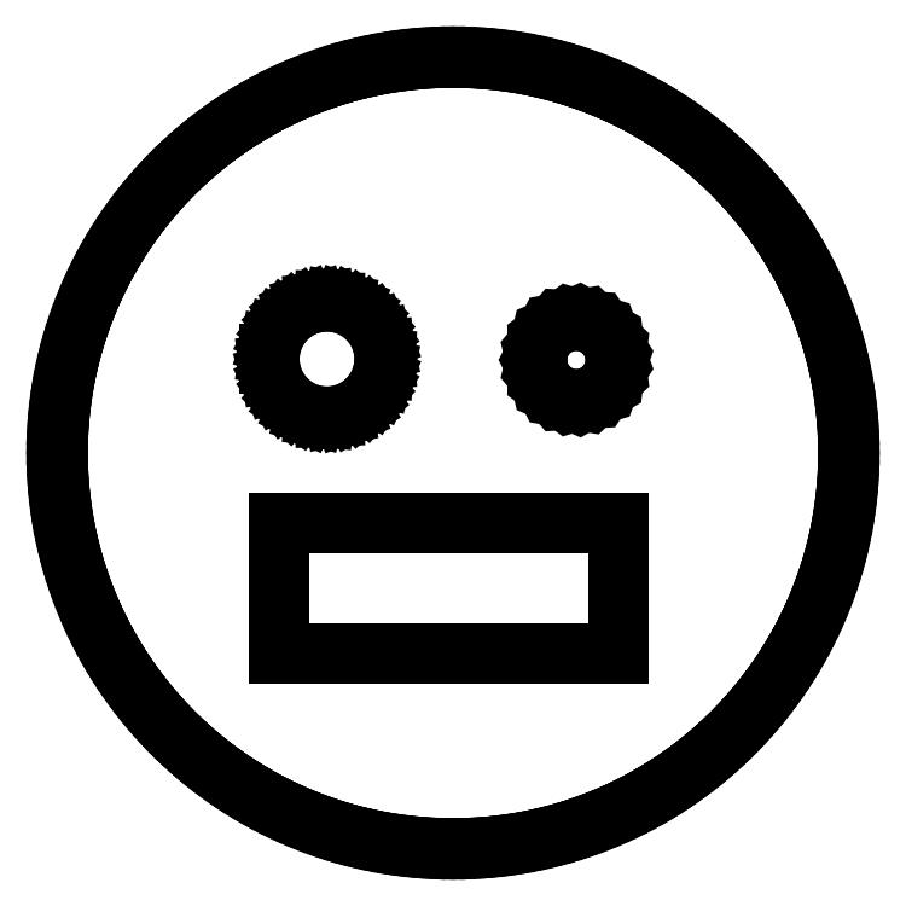
<metadata>
{"format":"dxf","ext":"dxf","renderer":"ezdxf+matplotlib","layout":"modelspace","background":"white","min_lineweight":24,"dpi":150}
</metadata>
<code>
0
SECTION
2
ENTITIES
0
LINE
8
0
10
-85
11
-84.98
20
0
21
1.993
0
LINE
8
0
10
-84.98
11
-84.91
20
1.993
21
3.984
0
LINE
8
0
10
-84.91
11
-84.79
20
3.984
21
5.973
0
LINE
8
0
10
-84.79
11
-84.63
20
5.973
21
7.96
0
LINE
8
0
10
-84.63
11
-84.42
20
7.96
21
9.941
0
LINE
8
0
10
-84.42
11
-84.16
20
9.941
21
11.92
0
LINE
8
0
10
-84.16
11
-83.86
20
11.92
21
13.89
0
LINE
8
0
10
-83.86
11
-83.51
20
13.89
21
15.85
0
LINE
8
0
10
-83.51
11
-83.11
20
15.85
21
17.8
0
LINE
8
0
10
-83.11
11
-82.67
20
17.8
21
19.75
0
LINE
8
0
10
-82.67
11
-82.19
20
19.75
21
21.68
0
LINE
8
0
10
-82.19
11
-81.66
20
21.68
21
23.6
0
LINE
8
0
10
-81.66
11
-81.08
20
23.6
21
25.51
0
LINE
8
0
10
-81.08
11
-80.46
20
25.51
21
27.4
0
LINE
8
0
10
-80.46
11
-79.8
20
27.4
21
29.28
0
LINE
8
0
10
-79.8
11
-79.09
20
29.28
21
31.14
0
LINE
8
0
10
-79.09
11
-78.34
20
31.14
21
32.99
0
LINE
8
0
10
-78.34
11
-77.54
20
32.99
21
34.81
0
LINE
8
0
10
-77.54
11
-76.7
20
34.81
21
36.62
0
LINE
8
0
10
-76.7
11
-75.83
20
36.62
21
38.41
0
LINE
8
0
10
-75.83
11
-74.91
20
38.41
21
40.18
0
LINE
8
0
10
-74.91
11
-73.94
20
40.18
21
41.92
0
LINE
8
0
10
-73.94
11
-72.94
20
41.92
21
43.65
0
LINE
8
0
10
-72.94
11
-71.9
20
43.65
21
45.34
0
LINE
8
0
10
-71.9
11
-70.81
20
45.34
21
47.02
0
LINE
8
0
10
-70.81
11
-69.69
20
47.02
21
48.66
0
LINE
8
0
10
-69.69
11
-68.53
20
48.66
21
50.28
0
LINE
8
0
10
-68.53
11
-67.33
20
50.28
21
51.88
0
LINE
8
0
10
-67.33
11
-66.1
20
51.88
21
53.44
0
LINE
8
0
10
-66.1
11
-64.83
20
53.44
21
54.98
0
LINE
8
0
10
-64.83
11
-63.52
20
54.98
21
56.48
0
LINE
8
0
10
-63.52
11
-62.18
20
56.48
21
57.95
0
LINE
8
0
10
-62.18
11
-60.8
20
57.95
21
59.4
0
LINE
8
0
10
-60.8
11
-59.4
20
59.4
21
60.8
0
LINE
8
0
10
-59.4
11
-57.95
20
60.8
21
62.18
0
LINE
8
0
10
-57.95
11
-56.48
20
62.18
21
63.52
0
LINE
8
0
10
-56.48
11
-54.98
20
63.52
21
64.83
0
LINE
8
0
10
-54.98
11
-53.44
20
64.83
21
66.1
0
LINE
8
0
10
-53.44
11
-51.88
20
66.1
21
67.33
0
LINE
8
0
10
-51.88
11
-50.28
20
67.33
21
68.53
0
LINE
8
0
10
-50.28
11
-48.66
20
68.53
21
69.69
0
LINE
8
0
10
-48.66
11
-47.02
20
69.69
21
70.81
0
LINE
8
0
10
-47.02
11
-45.34
20
70.81
21
71.9
0
LINE
8
0
10
-45.34
11
-43.65
20
71.9
21
72.94
0
LINE
8
0
10
-43.65
11
-41.92
20
72.94
21
73.94
0
LINE
8
0
10
-41.92
11
-40.18
20
73.94
21
74.91
0
LINE
8
0
10
-40.18
11
-38.41
20
74.91
21
75.83
0
LINE
8
0
10
-38.41
11
-36.62
20
75.83
21
76.7
0
LINE
8
0
10
-36.62
11
-34.81
20
76.7
21
77.54
0
LINE
8
0
10
-34.81
11
-32.99
20
77.54
21
78.34
0
LINE
8
0
10
-32.99
11
-31.14
20
78.34
21
79.09
0
LINE
8
0
10
-31.14
11
-29.28
20
79.09
21
79.8
0
LINE
8
0
10
-29.28
11
-27.4
20
79.8
21
80.46
0
LINE
8
0
10
-27.4
11
-25.51
20
80.46
21
81.08
0
LINE
8
0
10
-25.51
11
-23.6
20
81.08
21
81.66
0
LINE
8
0
10
-23.6
11
-21.68
20
81.66
21
82.19
0
LINE
8
0
10
-21.68
11
-19.75
20
82.19
21
82.67
0
LINE
8
0
10
-19.75
11
-17.8
20
82.67
21
83.11
0
LINE
8
0
10
-17.8
11
-15.85
20
83.11
21
83.51
0
LINE
8
0
10
-15.85
11
-13.89
20
83.51
21
83.86
0
LINE
8
0
10
-13.89
11
-11.92
20
83.86
21
84.16
0
LINE
8
0
10
-11.92
11
-9.941
20
84.16
21
84.42
0
LINE
8
0
10
-9.941
11
-7.96
20
84.42
21
84.63
0
LINE
8
0
10
-7.96
11
-5.973
20
84.63
21
84.79
0
LINE
8
0
10
-5.973
11
-3.984
20
84.79
21
84.91
0
LINE
8
0
10
-3.984
11
-1.993
20
84.91
21
84.98
0
LINE
8
0
10
-1.993
11
0
20
84.98
21
85
0
LINE
8
0
10
0
11
1.993
20
85
21
84.98
0
LINE
8
0
10
1.993
11
3.984
20
84.98
21
84.91
0
LINE
8
0
10
3.984
11
5.973
20
84.91
21
84.79
0
LINE
8
0
10
5.973
11
7.96
20
84.79
21
84.63
0
LINE
8
0
10
7.96
11
9.941
20
84.63
21
84.42
0
LINE
8
0
10
9.941
11
11.92
20
84.42
21
84.16
0
LINE
8
0
10
11.92
11
13.89
20
84.16
21
83.86
0
LINE
8
0
10
13.89
11
15.85
20
83.86
21
83.51
0
LINE
8
0
10
15.85
11
17.8
20
83.51
21
83.11
0
LINE
8
0
10
17.8
11
19.75
20
83.11
21
82.67
0
LINE
8
0
10
19.75
11
21.68
20
82.67
21
82.19
0
LINE
8
0
10
21.68
11
23.6
20
82.19
21
81.66
0
LINE
8
0
10
23.6
11
25.51
20
81.66
21
81.08
0
LINE
8
0
10
25.51
11
27.4
20
81.08
21
80.46
0
LINE
8
0
10
27.4
11
29.28
20
80.46
21
79.8
0
LINE
8
0
10
29.28
11
31.14
20
79.8
21
79.09
0
LINE
8
0
10
31.14
11
32.99
20
79.09
21
78.34
0
LINE
8
0
10
32.99
11
34.81
20
78.34
21
77.54
0
LINE
8
0
10
34.81
11
36.62
20
77.54
21
76.7
0
LINE
8
0
10
36.62
11
38.41
20
76.7
21
75.83
0
LINE
8
0
10
38.41
11
40.18
20
75.83
21
74.91
0
LINE
8
0
10
40.18
11
41.92
20
74.91
21
73.94
0
LINE
8
0
10
41.92
11
43.65
20
73.94
21
72.94
0
LINE
8
0
10
43.65
11
45.34
20
72.94
21
71.9
0
LINE
8
0
10
45.34
11
47.02
20
71.9
21
70.81
0
LINE
8
0
10
47.02
11
48.66
20
70.81
21
69.69
0
LINE
8
0
10
48.66
11
50.28
20
69.69
21
68.53
0
LINE
8
0
10
50.28
11
51.88
20
68.53
21
67.33
0
LINE
8
0
10
51.88
11
53.44
20
67.33
21
66.1
0
LINE
8
0
10
53.44
11
54.98
20
66.1
21
64.83
0
LINE
8
0
10
54.98
11
56.48
20
64.83
21
63.52
0
LINE
8
0
10
56.48
11
57.95
20
63.52
21
62.18
0
LINE
8
0
10
57.95
11
59.4
20
62.18
21
60.8
0
LINE
8
0
10
59.4
11
60.8
20
60.8
21
59.4
0
LINE
8
0
10
60.8
11
62.18
20
59.4
21
57.95
0
LINE
8
0
10
62.18
11
63.52
20
57.95
21
56.48
0
LINE
8
0
10
63.52
11
64.83
20
56.48
21
54.98
0
LINE
8
0
10
64.83
11
66.1
20
54.98
21
53.44
0
LINE
8
0
10
66.1
11
67.33
20
53.44
21
51.88
0
LINE
8
0
10
67.33
11
68.53
20
51.88
21
50.28
0
LINE
8
0
10
68.53
11
69.69
20
50.28
21
48.66
0
LINE
8
0
10
69.69
11
70.81
20
48.66
21
47.02
0
LINE
8
0
10
70.81
11
71.9
20
47.02
21
45.34
0
LINE
8
0
10
71.9
11
72.94
20
45.34
21
43.65
0
LINE
8
0
10
72.94
11
73.94
20
43.65
21
41.92
0
LINE
8
0
10
73.94
11
74.91
20
41.92
21
40.18
0
LINE
8
0
10
74.91
11
75.83
20
40.18
21
38.41
0
LINE
8
0
10
75.83
11
76.7
20
38.41
21
36.62
0
LINE
8
0
10
76.7
11
77.54
20
36.62
21
34.81
0
LINE
8
0
10
77.54
11
78.34
20
34.81
21
32.99
0
LINE
8
0
10
78.34
11
79.09
20
32.99
21
31.14
0
LINE
8
0
10
79.09
11
79.8
20
31.14
21
29.28
0
LINE
8
0
10
79.8
11
80.46
20
29.28
21
27.4
0
LINE
8
0
10
80.46
11
81.08
20
27.4
21
25.51
0
LINE
8
0
10
81.08
11
81.66
20
25.51
21
23.6
0
LINE
8
0
10
81.66
11
82.19
20
23.6
21
21.68
0
LINE
8
0
10
82.19
11
82.67
20
21.68
21
19.75
0
LINE
8
0
10
82.67
11
83.11
20
19.75
21
17.8
0
LINE
8
0
10
83.11
11
83.51
20
17.8
21
15.85
0
LINE
8
0
10
83.51
11
83.86
20
15.85
21
13.89
0
LINE
8
0
10
83.86
11
84.16
20
13.89
21
11.92
0
LINE
8
0
10
84.16
11
84.42
20
11.92
21
9.941
0
LINE
8
0
10
84.42
11
84.63
20
9.941
21
7.96
0
LINE
8
0
10
84.63
11
84.79
20
7.96
21
5.973
0
LINE
8
0
10
84.79
11
84.91
20
5.973
21
3.984
0
LINE
8
0
10
84.91
11
84.98
20
3.984
21
1.993
0
LINE
8
0
10
84.98
11
85
20
1.993
21
0
0
LINE
8
0
10
85
11
84.98
20
0
21
-1.993
0
LINE
8
0
10
84.98
11
84.91
20
-1.993
21
-3.984
0
LINE
8
0
10
84.91
11
84.79
20
-3.984
21
-5.973
0
LINE
8
0
10
84.79
11
84.63
20
-5.973
21
-7.96
0
LINE
8
0
10
84.63
11
84.42
20
-7.96
21
-9.941
0
LINE
8
0
10
84.42
11
84.16
20
-9.941
21
-11.92
0
LINE
8
0
10
84.16
11
83.86
20
-11.92
21
-13.89
0
LINE
8
0
10
83.86
11
83.51
20
-13.89
21
-15.85
0
LINE
8
0
10
83.51
11
83.11
20
-15.85
21
-17.8
0
LINE
8
0
10
83.11
11
82.67
20
-17.8
21
-19.75
0
LINE
8
0
10
82.67
11
82.19
20
-19.75
21
-21.68
0
LINE
8
0
10
82.19
11
81.66
20
-21.68
21
-23.6
0
LINE
8
0
10
81.66
11
81.08
20
-23.6
21
-25.51
0
LINE
8
0
10
81.08
11
80.46
20
-25.51
21
-27.4
0
LINE
8
0
10
80.46
11
79.8
20
-27.4
21
-29.28
0
LINE
8
0
10
79.8
11
79.09
20
-29.28
21
-31.14
0
LINE
8
0
10
79.09
11
78.34
20
-31.14
21
-32.99
0
LINE
8
0
10
78.34
11
77.54
20
-32.99
21
-34.81
0
LINE
8
0
10
77.54
11
76.7
20
-34.81
21
-36.62
0
LINE
8
0
10
76.7
11
75.83
20
-36.62
21
-38.41
0
LINE
8
0
10
75.83
11
74.91
20
-38.41
21
-40.18
0
LINE
8
0
10
74.91
11
73.94
20
-40.18
21
-41.92
0
LINE
8
0
10
73.94
11
72.94
20
-41.92
21
-43.65
0
LINE
8
0
10
72.94
11
71.9
20
-43.65
21
-45.34
0
LINE
8
0
10
71.9
11
70.81
20
-45.34
21
-47.02
0
LINE
8
0
10
70.81
11
69.69
20
-47.02
21
-48.66
0
LINE
8
0
10
69.69
11
68.53
20
-48.66
21
-50.28
0
LINE
8
0
10
68.53
11
67.33
20
-50.28
21
-51.88
0
LINE
8
0
10
67.33
11
66.1
20
-51.88
21
-53.44
0
LINE
8
0
10
66.1
11
64.83
20
-53.44
21
-54.98
0
LINE
8
0
10
64.83
11
63.52
20
-54.98
21
-56.48
0
LINE
8
0
10
63.52
11
62.18
20
-56.48
21
-57.95
0
LINE
8
0
10
62.18
11
60.8
20
-57.95
21
-59.4
0
LINE
8
0
10
60.8
11
59.4
20
-59.4
21
-60.8
0
LINE
8
0
10
59.4
11
57.95
20
-60.8
21
-62.18
0
LINE
8
0
10
57.95
11
56.48
20
-62.18
21
-63.52
0
LINE
8
0
10
56.48
11
54.98
20
-63.52
21
-64.83
0
LINE
8
0
10
54.98
11
53.44
20
-64.83
21
-66.1
0
LINE
8
0
10
53.44
11
51.88
20
-66.1
21
-67.33
0
LINE
8
0
10
51.88
11
50.28
20
-67.33
21
-68.53
0
LINE
8
0
10
50.28
11
48.66
20
-68.53
21
-69.69
0
LINE
8
0
10
48.66
11
47.02
20
-69.69
21
-70.81
0
LINE
8
0
10
47.02
11
45.34
20
-70.81
21
-71.9
0
LINE
8
0
10
45.34
11
43.65
20
-71.9
21
-72.94
0
LINE
8
0
10
43.65
11
41.92
20
-72.94
21
-73.94
0
LINE
8
0
10
41.92
11
40.18
20
-73.94
21
-74.91
0
LINE
8
0
10
40.18
11
38.41
20
-74.91
21
-75.83
0
LINE
8
0
10
38.41
11
36.62
20
-75.83
21
-76.7
0
LINE
8
0
10
36.62
11
34.81
20
-76.7
21
-77.54
0
LINE
8
0
10
34.81
11
32.99
20
-77.54
21
-78.34
0
LINE
8
0
10
32.99
11
31.14
20
-78.34
21
-79.09
0
LINE
8
0
10
31.14
11
29.28
20
-79.09
21
-79.8
0
LINE
8
0
10
29.28
11
27.4
20
-79.8
21
-80.46
0
LINE
8
0
10
27.4
11
25.51
20
-80.46
21
-81.08
0
LINE
8
0
10
25.51
11
23.6
20
-81.08
21
-81.66
0
LINE
8
0
10
23.6
11
21.68
20
-81.66
21
-82.19
0
LINE
8
0
10
21.68
11
19.75
20
-82.19
21
-82.67
0
LINE
8
0
10
19.75
11
17.8
20
-82.67
21
-83.11
0
LINE
8
0
10
17.8
11
15.85
20
-83.11
21
-83.51
0
LINE
8
0
10
15.85
11
13.89
20
-83.51
21
-83.86
0
LINE
8
0
10
13.89
11
11.92
20
-83.86
21
-84.16
0
LINE
8
0
10
11.92
11
9.941
20
-84.16
21
-84.42
0
LINE
8
0
10
9.941
11
7.96
20
-84.42
21
-84.63
0
LINE
8
0
10
7.96
11
5.973
20
-84.63
21
-84.79
0
LINE
8
0
10
5.973
11
3.984
20
-84.79
21
-84.91
0
LINE
8
0
10
3.984
11
1.993
20
-84.91
21
-84.98
0
LINE
8
0
10
1.993
11
0
20
-84.98
21
-85
0
LINE
8
0
10
0
11
-1.993
20
-85
21
-84.98
0
LINE
8
0
10
-1.993
11
-3.984
20
-84.98
21
-84.91
0
LINE
8
0
10
-3.984
11
-5.973
20
-84.91
21
-84.79
0
LINE
8
0
10
-5.973
11
-7.96
20
-84.79
21
-84.63
0
LINE
8
0
10
-7.96
11
-9.941
20
-84.63
21
-84.42
0
LINE
8
0
10
-9.941
11
-11.92
20
-84.42
21
-84.16
0
LINE
8
0
10
-11.92
11
-13.89
20
-84.16
21
-83.86
0
LINE
8
0
10
-13.89
11
-15.85
20
-83.86
21
-83.51
0
LINE
8
0
10
-15.85
11
-17.8
20
-83.51
21
-83.11
0
LINE
8
0
10
-17.8
11
-19.75
20
-83.11
21
-82.67
0
LINE
8
0
10
-19.75
11
-21.68
20
-82.67
21
-82.19
0
LINE
8
0
10
-21.68
11
-23.6
20
-82.19
21
-81.66
0
LINE
8
0
10
-23.6
11
-25.51
20
-81.66
21
-81.08
0
LINE
8
0
10
-25.51
11
-27.4
20
-81.08
21
-80.46
0
LINE
8
0
10
-27.4
11
-29.28
20
-80.46
21
-79.8
0
LINE
8
0
10
-29.28
11
-31.14
20
-79.8
21
-79.09
0
LINE
8
0
10
-31.14
11
-32.99
20
-79.09
21
-78.34
0
LINE
8
0
10
-32.99
11
-34.81
20
-78.34
21
-77.54
0
LINE
8
0
10
-34.81
11
-36.62
20
-77.54
21
-76.7
0
LINE
8
0
10
-36.62
11
-38.41
20
-76.7
21
-75.83
0
LINE
8
0
10
-38.41
11
-40.18
20
-75.83
21
-74.91
0
LINE
8
0
10
-40.18
11
-41.92
20
-74.91
21
-73.94
0
LINE
8
0
10
-41.92
11
-43.65
20
-73.94
21
-72.94
0
LINE
8
0
10
-43.65
11
-45.34
20
-72.94
21
-71.9
0
LINE
8
0
10
-45.34
11
-47.02
20
-71.9
21
-70.81
0
LINE
8
0
10
-47.02
11
-48.66
20
-70.81
21
-69.69
0
LINE
8
0
10
-48.66
11
-50.28
20
-69.69
21
-68.53
0
LINE
8
0
10
-50.28
11
-51.88
20
-68.53
21
-67.33
0
LINE
8
0
10
-51.88
11
-53.44
20
-67.33
21
-66.1
0
LINE
8
0
10
-53.44
11
-54.98
20
-66.1
21
-64.83
0
LINE
8
0
10
-54.98
11
-56.48
20
-64.83
21
-63.52
0
LINE
8
0
10
-56.48
11
-57.95
20
-63.52
21
-62.18
0
LINE
8
0
10
-57.95
11
-59.4
20
-62.18
21
-60.8
0
LINE
8
0
10
-59.4
11
-60.8
20
-60.8
21
-59.4
0
LINE
8
0
10
-60.8
11
-62.18
20
-59.4
21
-57.95
0
LINE
8
0
10
-62.18
11
-63.52
20
-57.95
21
-56.48
0
LINE
8
0
10
-63.52
11
-64.83
20
-56.48
21
-54.98
0
LINE
8
0
10
-64.83
11
-66.1
20
-54.98
21
-53.44
0
LINE
8
0
10
-66.1
11
-67.33
20
-53.44
21
-51.88
0
LINE
8
0
10
-67.33
11
-68.53
20
-51.88
21
-50.28
0
LINE
8
0
10
-68.53
11
-69.69
20
-50.28
21
-48.66
0
LINE
8
0
10
-69.69
11
-70.81
20
-48.66
21
-47.02
0
LINE
8
0
10
-70.81
11
-71.9
20
-47.02
21
-45.34
0
LINE
8
0
10
-71.9
11
-72.94
20
-45.34
21
-43.65
0
LINE
8
0
10
-72.94
11
-73.94
20
-43.65
21
-41.92
0
LINE
8
0
10
-73.94
11
-74.91
20
-41.92
21
-40.18
0
LINE
8
0
10
-74.91
11
-75.83
20
-40.18
21
-38.41
0
LINE
8
0
10
-75.83
11
-76.7
20
-38.41
21
-36.62
0
LINE
8
0
10
-76.7
11
-77.54
20
-36.62
21
-34.81
0
LINE
8
0
10
-77.54
11
-78.34
20
-34.81
21
-32.99
0
LINE
8
0
10
-78.34
11
-79.09
20
-32.99
21
-31.14
0
LINE
8
0
10
-79.09
11
-79.8
20
-31.14
21
-29.28
0
LINE
8
0
10
-79.8
11
-80.46
20
-29.28
21
-27.4
0
LINE
8
0
10
-80.46
11
-81.08
20
-27.4
21
-25.51
0
LINE
8
0
10
-81.08
11
-81.66
20
-25.51
21
-23.6
0
LINE
8
0
10
-81.66
11
-82.19
20
-23.6
21
-21.68
0
LINE
8
0
10
-82.19
11
-82.67
20
-21.68
21
-19.75
0
LINE
8
0
10
-82.67
11
-83.11
20
-19.75
21
-17.8
0
LINE
8
0
10
-83.11
11
-83.51
20
-17.8
21
-15.85
0
LINE
8
0
10
-83.51
11
-83.86
20
-15.85
21
-13.89
0
LINE
8
0
10
-83.86
11
-84.16
20
-13.89
21
-11.92
0
LINE
8
0
10
-84.16
11
-84.42
20
-11.92
21
-9.941
0
LINE
8
0
10
-84.42
11
-84.63
20
-9.941
21
-7.96
0
LINE
8
0
10
-84.63
11
-84.79
20
-7.96
21
-5.973
0
LINE
8
0
10
-84.79
11
-84.91
20
-5.973
21
-3.984
0
LINE
8
0
10
-84.91
11
-84.98
20
-3.984
21
-1.993
0
LINE
8
0
10
-84.98
11
-85
20
-1.993
21
0
0
LINE
8
0
10
-39.46
11
-39.46
20
19.2
21
21.2
0
LINE
8
0
10
-39.46
11
-39.14
20
21.2
21
23.17
0
LINE
8
0
10
-39.14
11
-38.51
20
23.17
21
25.06
0
LINE
8
0
10
-38.51
11
-37.58
20
25.06
21
26.83
0
LINE
8
0
10
-37.58
11
-36.38
20
26.83
21
28.42
0
LINE
8
0
10
-36.38
11
-34.94
20
28.42
21
29.8
0
LINE
8
0
10
-34.94
11
-33.3
20
29.8
21
30.94
0
LINE
8
0
10
-33.3
11
-31.5
20
30.94
21
31.79
0
LINE
8
0
10
-31.5
11
-29.58
20
31.79
21
32.35
0
LINE
8
0
10
-29.58
11
-27.6
20
32.35
21
32.59
0
LINE
8
0
10
-27.6
11
-25.61
20
32.59
21
32.51
0
LINE
8
0
10
-25.61
11
-23.65
20
32.51
21
32.11
0
LINE
8
0
10
-23.65
11
-21.78
20
32.11
21
31.4
0
LINE
8
0
10
-21.78
11
-20.06
20
31.4
21
30.41
0
LINE
8
0
10
-20.06
11
-18.51
20
30.41
21
29.14
0
LINE
8
0
10
-18.51
11
-17.19
20
29.14
21
27.65
0
LINE
8
0
10
-17.19
11
-16.12
20
27.65
21
25.96
0
LINE
8
0
10
-16.12
11
-15.34
20
25.96
21
24.13
0
LINE
8
0
10
-15.34
11
-14.86
20
24.13
21
22.19
0
LINE
8
0
10
-14.86
11
-14.7
20
22.19
21
20.2
0
LINE
8
0
10
-14.7
11
-14.86
20
20.2
21
18.21
0
LINE
8
0
10
-14.86
11
-15.34
20
18.21
21
16.27
0
LINE
8
0
10
-15.34
11
-16.12
20
16.27
21
14.44
0
LINE
8
0
10
-16.12
11
-17.19
20
14.44
21
12.75
0
LINE
8
0
10
-17.19
11
-18.51
20
12.75
21
11.26
0
LINE
8
0
10
-18.51
11
-20.06
20
11.26
21
9.995
0
LINE
8
0
10
-20.06
11
-21.78
20
9.995
21
8.997
0
LINE
8
0
10
-21.78
11
-23.65
20
8.997
21
8.29
0
LINE
8
0
10
-23.65
11
-25.61
20
8.29
21
7.89
0
LINE
8
0
10
-25.61
11
-27.6
20
7.89
21
7.81
0
LINE
8
0
10
-27.6
11
-29.58
20
7.81
21
8.051
0
LINE
8
0
10
-29.58
11
-31.5
20
8.051
21
8.606
0
LINE
8
0
10
-31.5
11
-33.3
20
8.606
21
9.461
0
LINE
8
0
10
-33.3
11
-34.94
20
9.461
21
10.6
0
LINE
8
0
10
-34.94
11
-36.38
20
10.6
21
11.98
0
LINE
8
0
10
-36.38
11
-37.58
20
11.98
21
13.57
0
LINE
8
0
10
-37.58
11
-38.51
20
13.57
21
15.34
0
LINE
8
0
10
-38.51
11
-39.14
20
15.34
21
17.23
0
LINE
8
0
10
-39.14
11
-39.46
20
17.23
21
19.2
0
LINE
8
0
10
-37.5
11
-37.5
20
-43
21
-15
0
LINE
8
0
10
-37.5
11
35.5
20
-15
21
-15
0
LINE
8
0
10
35.5
11
35.5
20
-15
21
-43
0
LINE
8
0
10
35.5
11
-37.5
20
-43
21
-43
0
LINE
8
0
10
18.06
11
18.06
20
19.01
21
20.99
0
LINE
8
0
10
18.06
11
18.51
20
20.99
21
22.91
0
LINE
8
0
10
18.51
11
19.4
20
22.91
21
24.67
0
LINE
8
0
10
19.4
11
20.67
20
24.67
21
26.18
0
LINE
8
0
10
20.67
11
22.25
20
26.18
21
27.36
0
LINE
8
0
10
22.25
11
24.06
20
27.36
21
28.14
0
LINE
8
0
10
24.06
11
26.01
20
28.14
21
28.49
0
LINE
8
0
10
26.01
11
27.98
20
28.49
21
28.37
0
LINE
8
0
10
27.98
11
29.87
20
28.37
21
27.8
0
LINE
8
0
10
29.87
11
31.58
20
27.8
21
26.82
0
LINE
8
0
10
31.58
11
33.01
20
26.82
21
25.46
0
LINE
8
0
10
33.01
11
34.1
20
25.46
21
23.82
0
LINE
8
0
10
34.1
11
34.77
20
23.82
21
21.96
0
LINE
8
0
10
34.77
11
35
20
21.96
21
20
0
LINE
8
0
10
35
11
34.77
20
20
21
18.04
0
LINE
8
0
10
34.77
11
34.1
20
18.04
21
16.18
0
LINE
8
0
10
34.1
11
33.01
20
16.18
21
14.54
0
LINE
8
0
10
33.01
11
31.58
20
14.54
21
13.18
0
LINE
8
0
10
31.58
11
29.87
20
13.18
21
12.2
0
LINE
8
0
10
29.87
11
27.98
20
12.2
21
11.63
0
LINE
8
0
10
27.98
11
26.01
20
11.63
21
11.51
0
LINE
8
0
10
26.01
11
24.06
20
11.51
21
11.86
0
LINE
8
0
10
24.06
11
22.25
20
11.86
21
12.64
0
LINE
8
0
10
22.25
11
20.67
20
12.64
21
13.82
0
LINE
8
0
10
20.67
11
19.4
20
13.82
21
15.33
0
LINE
8
0
10
19.4
11
18.51
20
15.33
21
17.09
0
LINE
8
0
10
18.51
11
18.06
20
17.09
21
19.01
0
ENDSEC
0
EOF

</code>
